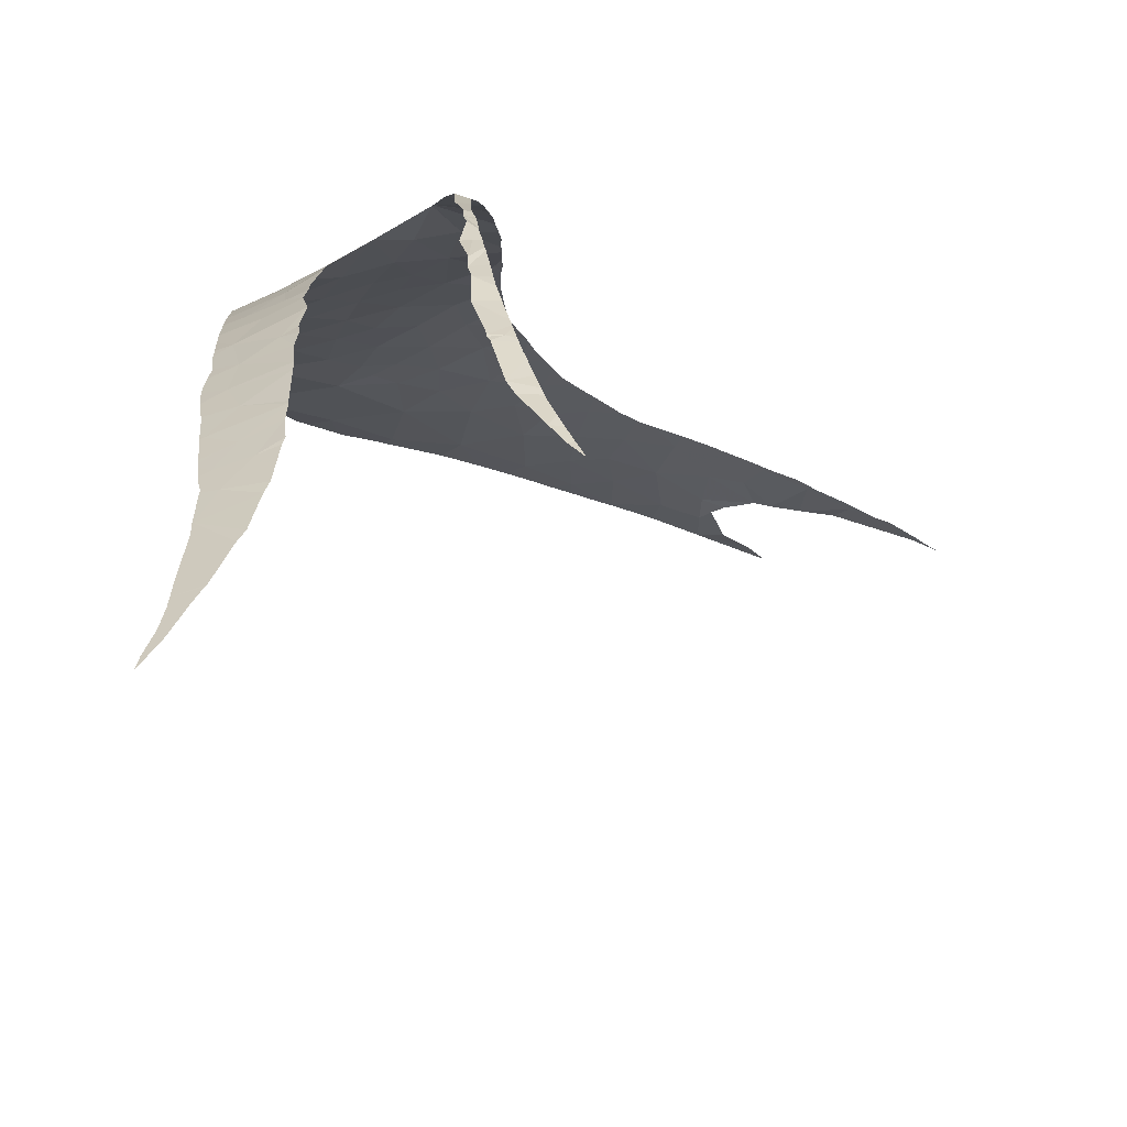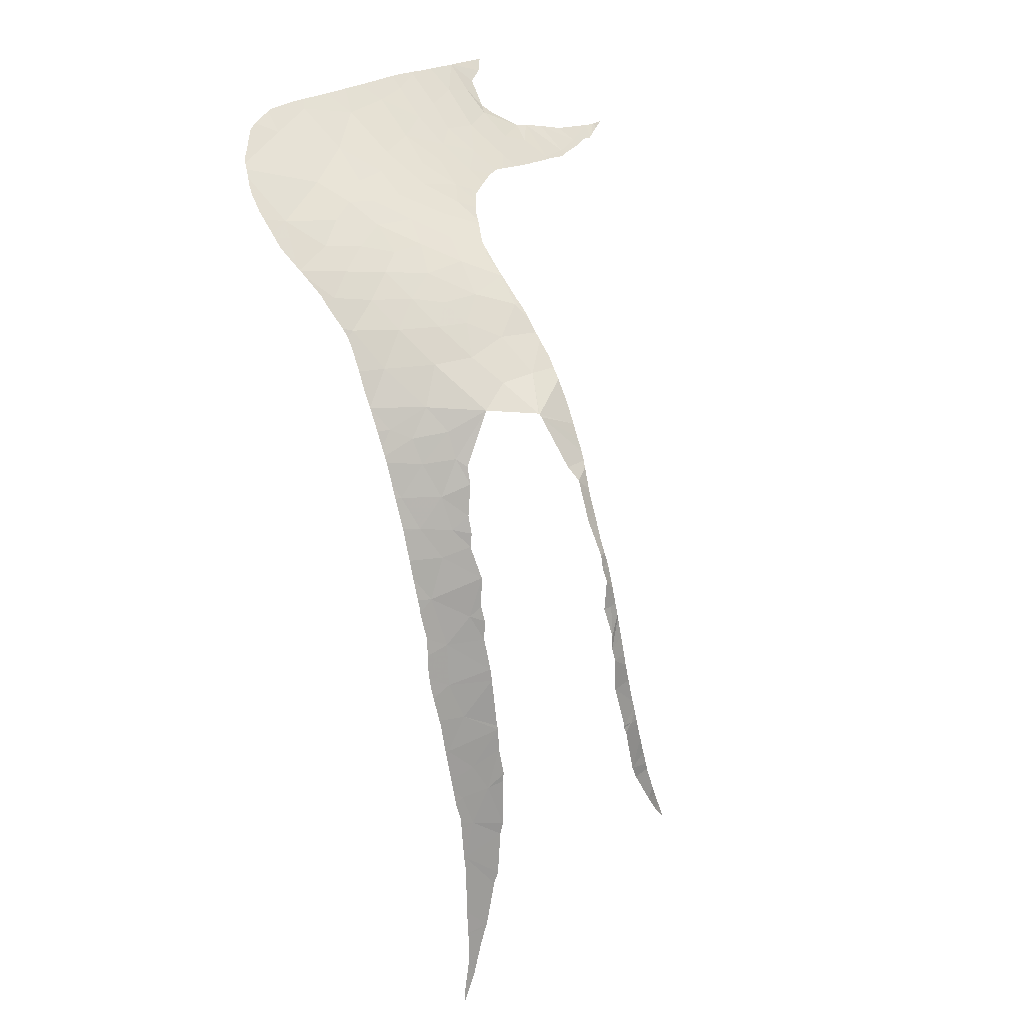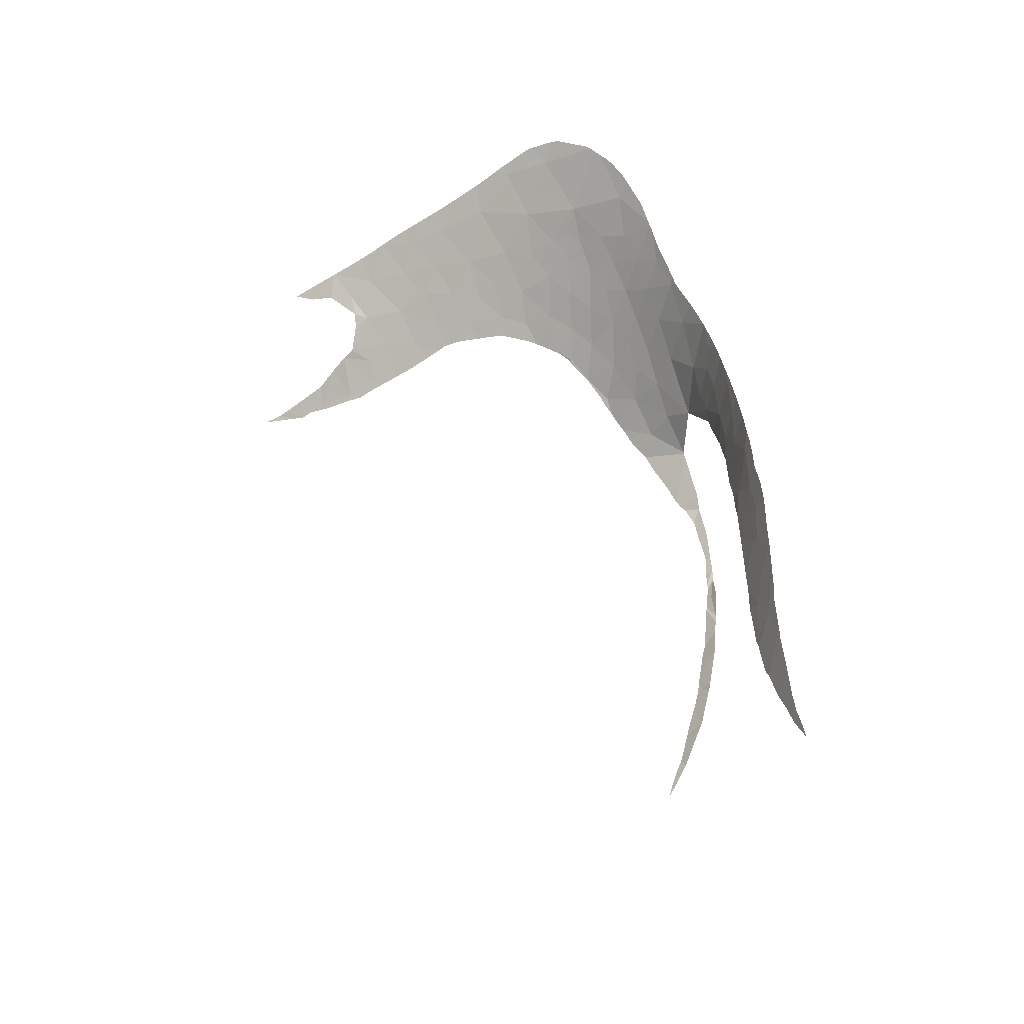
<metadata>
{"format":"obj","ext":"obj","renderer":"f3d","projection":"perspective","resolution":1024,"background":"white","views":[{"elev":29.1,"azim":-176.5,"up":"+Y"},{"elev":20.8,"azim":143.0,"up":"+Z"},{"elev":-58.0,"azim":52.0,"up":"+Z"}]}
</metadata>
<code>
v 5.393 60.86 84.83
v 6.299 60.16 85.32
v 6.629 60.69 84.91
v 7.266 65.57 79.95
v 6.357 67.06 78.49
v 5.506 66.22 79.95
v 6.145 64.98 81.11
v -2.75 57.62 85.76
v -1.002 57.44 86.25
v -1.475 59.04 85.17
v -2.12 56.33 86.75
v 5.912 61.96 83.96
v 7.309 67.71 76.82
v 5.077 69.24 76.62
v -3.883 55.85 86.65
v -4.583 57.63 85.32
v -5.825 56.14 85.92
v 2.871 58.25 86.43
v 1.001 57.15 86.85
v 3.43 56.03 88.09
v 5.377 57.96 86.88
v 6.356 70.4 66.73
v 6.758 70.19 67.23
v 6.175 70.51 66.02
v 6.026 55.96 88.53
v 5.426 59.74 85.6
v 3.949 59.35 85.81
v 6.618 69.02 74.55
v 7.434 69.01 72.9
v 6.256 69.61 73.43
v 6.252 69.39 74.21
v 3.15 65.81 81.01
v 1.506 66.68 80.47
v 1.364 65.43 81.55
v 6.471 69.74 71.98
v 7.175 69.47 71.38
v 6.433 69.93 71.17
v 2.954 64.43 82.28
v 4.84 64.43 81.99
v 4.743 65.6 80.83
v 4.389 63.21 83.07
v 2.695 63.25 83.16
v -0.6621 73.29 58.34
v -0.9719 73.21 57.72
v -1.739 73.13 57.89
v 7.711 69.42 70.14
v 8.356 69.4 68.24
v 6.174 70.34 69.04
v 6.518 69.95 70.54
v 2.304 69.08 77.86
v 3.074 70.62 76.4
v 1.165 69.56 77.45
v 3.101 70.58 76.44
v 2.885 67.48 79.31
v 7.974 68.31 74.39
v 6.705 68.56 75.75
v -0.6724 55.85 87.42
v 1.037 55.09 88.34
v 4.172 66.54 79.97
v 3.851 60.69 84.9
v 2.051 60.18 85.1
v -6.269 57.45 84.98
v -4.922 58.29 84.82
v 1.381 73.4 67.3
v 0.9923 73.55 65.88
v 0.9917 73.43 67.35
v -0.4514 73.42 60.94
v 0.0503 73.44 60.75
v -0.0704 73.45 60.51
v 2.43 71.91 74.09
v 2.083 72.27 73.47
v 1.411 71.87 73.85
v 8.484 68.8 71.53
v 9.062 68.17 72.99
v 3.836 68.87 77.6
v 1.284 73.43 68.71
v -0.6252 73.38 61.51
v 0.0507 73.46 60.89
v 7.822 69.86 65.96
v 7.857 70.01 63.98
v 5.969 70.7 64.51
v 0.5986 73.43 66.83
v 5.918 70.75 63.93
v 7.24 70.33 62.29
v 7.426 70.43 58.13
v 6.214 70.81 58.41
v 6.894 70.55 59.63
v 5.699 70.92 61.4
v 5.734 70.89 61.6
v 8.024 70.14 60.65
v 7.6 59.48 85.75
v 8.143 57.06 87.79
v 1.218 58.86 85.79
v 0.1661 60.17 84.82
v -0.0002 58.56 85.77
v -10.38 54.82 85.66
v -9.149 54.84 85.9
v -10.91 55.41 85.06
v -9.38 56.33 84.81
v -8.123 54.9 86.08
v -7.098 56.11 85.58
v -7.795 57.06 84.79
v 8.463 63.11 82.35
v 6.746 63.76 82.2
v 7.262 62.54 83.24
v -5.577 54.63 86.96
v -6.379 52.49 88.23
v -7.296 51.81 88.59
v -5.516 51.94 89.1
v -12.77 54.17 85.47
v -7.479 54.98 86.14
v -2.689 59.14 84.84
v -5.93 53.99 87.2
v -5.473 53.35 87.93
v -2.146 53.21 89.07
v -1.96 53.16 89.16
v -0.6704 54.23 88.63
v 0.1112 53.82 89.12
v -6.393 54.42 86.77
v -4.039 53.72 88.14
v -2.255 54.86 87.78
v 10.1 60.67 84.46
v 7.724 61.22 84.3
v 1.4 64.24 82.44
v 1.16 63.49 82.92
v 1.046 60.56 84.74
v 0.9209 61.33 84.29
v 8.822 61.99 83.38
v 10.48 62.39 82.57
v 2.186 62 84
v 7.888 64.3 81.18
v 4.639 67.57 78.66
v 7.039 70.8 48.66
v 6.704 70.85 50.03
v 7.332 70.66 50.59
v 5.663 70.95 60.35
v 6.135 70.5 66.94
v 6.252 70.39 67.64
v 8.166 67.82 75.52
v 8.978 67.23 75.96
v 9.287 68.15 72.65
v 5.83 63.18 82.89
v 8.468 66.12 78.45
v 9.235 64.75 80.06
v 4.071 61.99 83.99
v 9.474 63.66 81.39
v 6.963 70.61 56.7
v 7.398 70.52 54.93
v 5.791 71 53.75
v 5.637 71.01 55.84
v 5.523 71.06 56.41
v 5.52 71.03 58.64
v 5.979 70.96 53.2
v 5.467 71.06 59.03
v 7.428 70.52 54.81
v -13.9 53.74 85.45
v -14.06 53.71 85.4
v -14.23 53.58 85.45
v -14.34 53.53 85.46
v -11.55 55.33 84.93
v -11.82 55.17 84.98
v -12.37 54.99 84.96
v -1.117 73.29 59.79
v -1.063 73.3 59.96
v -1.21 73.26 59.51
v 1.513 72.39 72.71
v 1.907 72.79 71.62
v 1.423 72.62 71.88
v -2.384 73.02 56.25
v -1.927 73.12 56.15
v -2.49 72.99 55.36
v -2.7 72.95 55.55
v -2.258 73.06 56.52
v -2.907 72.93 55.07
v 0.6654 62.71 83.43
v 0.5434 62.47 83.56
v 0.3066 62 83.78
v 1.009 63.35 83.01
v 0.9252 63.19 83.11
v -7.873 57.18 84.68
v -8.032 57.12 84.68
v -9.014 56.79 84.61
v 1.254 64.25 82.4
v 1.257 64.23 82.46
v 1.324 65.41 81.56
v 1.33 65.29 81.65
v 1.238 64.02 82.59
v 1.108 63.54 82.88
v 1.158 63.64 82.83
v 10.57 58.02 86.97
v 10.26 57.69 87.28
v 1.049 68.55 78.47
v 1.052 68.76 78.25
v 0.7847 73.54 64.57
v 0.0438 73.45 64.08
v 0.0778 73.45 64.22
v 0.116 73.45 64.46
v 8.703 69.67 64.39
v 8.692 69.69 64.19
v 8.618 69.77 63.61
v 7.072 70.79 48.5
v 7.471 70.7 48.33
v 7.565 70.69 47.71
v 7.611 70.71 46.98
v -0.8626 73.35 60.62
v -0.7964 73.37 60.85
v -0.5872 73.38 61.67
v -0.5237 73.38 61.92
v 0.6723 73.47 63.01
v -1.002 73.32 60.13
v 8.084 70.14 60.14
v 8.145 70.11 60.57
v 8.023 70.18 59.7
v 8.171 70.09 60.77
v 8.583 69.8 63.41
v 8.371 69.95 62.26
v 8.326 69.98 62.03
v 9.312 68.07 72.94
v 9.352 67.86 73.58
v 9.202 68.46 71.6
v 9.413 67.55 74.58
v 9.375 67.68 74.16
v 9.433 67.44 74.84
v 9.456 67.28 75.22
v 9.503 67 75.91
v 9.488 67.09 75.68
v 7.932 70.23 59.1
v 7.899 70.25 58.88
v 7.853 70.28 58.57
v 7.753 70.34 57.85
v 7.727 70.35 57.68
v 10.75 58.47 86.57
v 10.87 58.8 86.25
v 10.66 58.2 86.8
v 10.99 59.09 85.93
v 10.64 58.16 86.84
v 2.663 54.66 89.02
v 1.825 54.4 89.05
v -7.791 51.09 89.06
v -7.936 51.04 89.06
v -7.125 51.34 89.08
v 9.105 68.8 70.12
v 9.058 68.9 69.59
v -9.634 56.41 84.68
v -9.818 56.3 84.71
v -10.81 55.79 84.81
v -9.321 56.6 84.65
v -0.4879 73.38 62.04
v -6.967 57.55 84.71
v -6.446 57.74 84.74
v -6.352 57.78 84.75
v -11 55.67 84.84
v -4.557 58.4 84.84
v -5.942 57.95 84.76
v -5.992 57.93 84.75
v 1.303 73.05 70.42
v 1.488 73.24 69.94
v 1.229 73.17 70
v 1.332 73 70.61
v 1.453 73.32 69.34
v 1.081 73.2 69.53
v 1.035 73.25 69.23
v 1.066 73.21 69.47
v 1.416 72.64 71.81
v -7.69 57.26 84.69
v 0.8995 73.33 68.46
v 7.539 70.43 56.96
v 9.927 63.67 81.18
v 10 63.38 81.52
v -2.155 73.09 56.76
v -1.822 73.12 57.62
v -1.628 73.16 58.22
v -1.605 73.17 58.29
v 7.426 70.7 48.62
v 7.406 70.7 48.75
v 7.37 70.7 48.99
v 9.133 56.63 88.26
v 9.536 56.87 88.04
v -3.038 72.91 54.74
v 0.3441 73.42 65.64
v 0.9615 73.52 65.21
v 0.2478 73.44 65.13
v 0.5122 73.41 66.5
v 0.1655 73.45 64.69
v 1.32 65.46 81.51
v 1.249 66.4 80.68
v -1.718 59.86 84.63
v -2.599 59.19 84.83
v -3.234 58.83 84.91
v -3.353 58.76 84.92
v -0.2923 61.15 84.16
v -0.5569 60.77 84.32
v -0.9372 60.46 84.43
v -0.1933 73.4 63.21
v -0.2773 73.39 62.86
v 1.522 72.32 72.94
v 1.321 71.67 74.12
v -3.819 58.63 84.89
v -1.409 60.09 84.55
v 0.0365 61.62 83.95
v 1.112 67.76 79.28
v 1.15 67.25 79.87
v 1.103 68.07 78.99
v 1.163 66.84 80.26
v 1.083 68.42 78.62
v 1.207 66.62 80.47
v 1.159 70.26 76.39
v 1.144 70.15 76.55
v 1.089 69.08 77.9
v -1.412 73.2 58.91
v 0.5491 73.4 66.67
v 0.671 73.4 67.22
v 1.268 71.44 74.48
v 3.034 70.68 76.29
v 1.252 71.35 74.62
v 0.8873 73.39 68.22
v 0.7079 73.39 67.42
v 1.251 71.11 75.05
v 1.227 70.77 75.63
v 8.736 69.61 64.94
v 8.718 69.57 65.54
v 8.682 69.48 66.36
v 9.354 67.8 73.77
v 10.36 62.64 82.32
v 10.05 63.27 81.63
v 7.535 70.43 56.79
v 7.525 70.44 56.47
v 9.193 68.49 71.46
v 9.565 66.25 77.39
v 9.57 66.21 77.46
v 9.518 65.1 79.35
v 9.536 64.81 79.78
v 9.632 64.54 80.17
v 9.539 64.77 79.85
v 7.439 70.51 54.93
v 7.369 70.55 54.18
v 7.443 70.51 55
v 9.553 66.51 76.92
v 8.884 69.27 67.64
v 8.877 69.28 67.53
v 7.368 70.59 52.77
v 7.366 70.61 51.94
v 6.404 70.9 51.01
v 7.366 70.62 51.79
v 7.336 70.66 50.73
v 6.46 70.89 50.88
v 7.32 70.68 50.19
v 7.518 70.45 56.34
v 7.451 70.5 55.14
v 7.325 70.68 50.06
v 8.938 69.17 68.26
v 8.9 69.23 67.93
v 9.141 68.68 70.66
v 9.031 68.95 69.29
v 9.042 68.93 69.4
v 8.104 56.11 88.64
v 9.097 56.61 88.28
v 6.481 55.66 88.85
v 6.152 55.56 88.88
v 9.554 65.7 78.42
v 9.572 66.13 77.61
v 11.07 59.41 85.6
v -2.371 53.04 89.15
v -2.127 53.12 89.16
v -2.422 53.02 89.15
v -1.001 53.45 89.17
v 4.391 55.16 88.95
v 5.732 55.47 88.89
v -0.638 53.58 89.16
v 0.3118 53.89 89.12
v -3.651 52.63 89.13
v -5.039 52.12 89.11
v -3.035 52.84 89.13
v -5.413 51.98 89.1
v -5.091 52.11 89.1
v 11.05 60.38 84.63
v 10.97 60.9 84.08
v 11.09 60.1 84.9
v 10.89 61.46 83.49
v 10.8 61.68 83.28
v -7.067 51.36 89.08
v -5.455 51.96 89.1
v -13.32 54.28 85.22
v -13.35 53.99 85.45
v -12.79 54.67 85.08
v -13.43 54.19 85.25
v -13.47 53.93 85.46
v -12.47 54.92 84.99
v -13.73 53.96 85.31
v -13.61 54.05 85.28
v -13.98 53.77 85.38
v 7.916 56.01 88.7
v 2.894 54.73 89.01
v 3.257 54.84 89
v 0.7719 54.05 89.09
v 0.8824 54.09 89.09
v 5.775 55.48 88.89
v 4.235 55.12 88.96
v 10.53 62.27 82.68
v 10.45 62.45 82.52
f 3 2 1
f 6 5 4
f 4 7 6
f 10 9 8
f 9 11 8
f 3 1 12
f 5 14 13
f 17 16 15
f 16 8 15
f 20 19 18
f 18 21 20
f 24 23 22
f 25 20 21
f 27 26 21
f 30 29 28
f 28 31 30
f 34 33 32
f 37 36 35
f 39 38 32
f 32 40 39
f 38 34 32
f 38 39 41
f 41 42 38
f 39 40 7
f 45 44 43
f 48 47 46
f 46 49 48
f 52 51 50
f 51 53 50
f 33 54 32
f 56 28 55
f 19 58 57
f 59 6 40
f 40 32 59
f 61 60 27
f 63 16 62
f 18 61 27
f 54 59 32
f 66 65 64
f 69 68 67
f 72 71 70
f 74 29 73
f 29 36 73
f 75 53 14
f 76 66 64
f 78 77 67
f 81 80 79
f 68 78 67
f 82 65 66
f 80 81 83
f 83 84 80
f 87 86 85
f 26 60 1
f 11 15 8
f 84 89 88
f 88 90 84
f 21 26 91
f 92 21 91
f 95 94 93
f 93 19 95
f 98 97 96
f 97 98 99
f 99 100 97
f 102 101 100
f 9 19 57
f 94 95 10
f 105 104 103
f 10 95 9
f 95 19 9
f 2 26 1
f 11 9 57
f 17 15 106
f 109 108 107
f 110 98 96
f 27 21 18
f 100 101 111
f 101 17 111
f 16 17 62
f 101 102 62
f 62 17 101
f 58 19 20
f 102 100 99
f 112 10 8
f 106 114 113
f 117 116 115
f 57 58 117
f 58 118 117
f 119 106 113
f 113 114 107
f 111 17 106
f 106 119 111
f 114 106 120
f 11 57 121
f 57 117 121
f 121 117 115
f 15 11 121
f 115 120 121
f 106 15 120
f 15 121 120
f 19 93 18
f 93 61 18
f 123 122 91
f 91 3 123
f 125 124 42
f 92 25 21
f 2 3 91
f 91 26 2
f 61 94 126
f 127 61 126
f 94 127 126
f 129 128 103
f 60 26 27
f 105 103 128
f 127 130 61
f 130 60 61
f 93 94 61
f 103 104 131
f 5 6 132
f 29 74 55
f 55 28 29
f 135 134 133
f 132 75 14
f 136 87 88
f 87 90 88
f 23 137 22
f 24 81 79
f 79 23 24
f 84 83 89
f 137 24 22
f 79 47 23
f 138 137 23
f 48 138 23
f 23 47 48
f 140 13 139
f 37 49 36
f 46 73 36
f 141 74 73
f 46 36 49
f 142 105 12
f 40 6 7
f 54 75 132
f 132 59 54
f 36 29 35
f 29 30 35
f 39 104 142
f 104 105 142
f 50 75 54
f 53 75 50
f 6 59 132
f 31 28 14
f 5 132 14
f 143 5 13
f 56 13 14
f 56 55 139
f 139 13 56
f 34 38 124
f 122 123 128
f 123 3 12
f 12 105 123
f 143 144 4
f 144 131 4
f 28 56 14
f 123 105 128
f 5 143 4
f 104 39 7
f 7 131 104
f 4 131 7
f 124 38 42
f 12 1 145
f 41 145 42
f 103 131 146
f 131 144 146
f 39 142 41
f 130 125 42
f 142 12 41
f 12 145 41
f 60 130 145
f 130 42 145
f 1 60 145
f 86 147 85
f 150 149 148
f 148 147 150
f 151 150 147
f 152 151 86
f 151 147 86
f 149 153 148
f 87 136 86
f 154 152 86
f 136 154 86
f 155 148 153
f 158 157 156
f 158 156 159
f 161 160 98
f 161 98 110
f 110 162 161
f 163 43 69
f 69 164 163
f 165 43 163
f 167 71 166
f 166 168 167
f 171 170 169
f 169 172 171
f 169 170 173
f 174 171 172
f 125 130 175
f 175 130 127
f 127 176 175
f 176 127 177
f 179 178 125
f 179 125 175
f 181 180 102
f 102 99 182
f 182 181 102
f 34 124 183
f 183 124 184
f 186 185 34
f 186 34 183
f 187 124 125
f 184 124 187
f 188 125 178
f 189 125 188
f 191 92 190
f 193 50 192
f 196 195 194
f 196 194 197
f 199 198 80
f 199 80 200
f 203 202 201
f 203 201 204
f 205 69 67
f 67 206 205
f 206 67 77
f 77 78 207
f 78 209 208
f 208 207 78
f 210 164 69
f 210 69 205
f 212 90 211
f 90 87 213
f 213 211 90
f 214 84 90
f 214 90 212
f 200 80 215
f 80 84 216
f 216 215 80
f 217 84 214
f 216 84 217
f 219 74 218
f 218 74 141
f 141 73 220
f 139 55 221
f 55 74 222
f 222 221 55
f 140 139 223
f 223 139 221
f 224 140 223
f 226 225 140
f 226 140 224
f 228 227 87
f 228 87 85
f 85 229 228
f 229 85 230
f 85 147 231
f 231 230 85
f 92 91 232
f 232 91 122
f 122 233 232
f 190 92 234
f 234 92 232
f 233 122 235
f 236 190 234
f 58 20 237
f 237 238 58
f 240 108 239
f 239 108 241
f 243 242 46
f 243 46 47
f 245 244 99
f 245 99 98
f 98 246 245
f 182 99 247
f 247 99 244
f 208 209 248
f 62 102 249
f 249 250 62
f 251 62 250
f 246 98 252
f 252 98 160
f 253 16 63
f 63 62 254
f 254 62 255
f 255 62 251
f 258 257 256
f 257 167 259
f 259 256 257
f 261 260 257
f 257 258 261
f 263 262 260
f 263 260 261
f 259 167 264
f 264 167 168
f 249 102 265
f 265 102 180
f 266 260 262
f 231 147 267
f 269 146 268
f 271 270 170
f 271 170 44
f 44 45 271
f 45 43 272
f 272 43 273
f 133 201 274
f 274 275 133
f 274 201 202
f 276 133 275
f 278 277 92
f 278 92 191
f 279 171 174
f 173 170 270
f 282 281 280
f 280 281 283
f 197 194 284
f 194 281 282
f 282 284 194
f 33 34 285
f 285 34 185
f 286 33 285
f 288 287 10
f 288 10 112
f 112 8 289
f 8 16 290
f 290 289 8
f 292 291 94
f 292 94 293
f 209 194 195
f 195 294 209
f 295 248 209
f 295 209 294
f 166 71 296
f 296 71 72
f 72 70 297
f 290 16 298
f 298 16 253
f 299 293 94
f 299 94 10
f 10 287 299
f 177 127 300
f 127 94 291
f 291 300 127
f 50 54 301
f 301 54 33
f 33 302 301
f 303 50 301
f 302 33 304
f 305 192 50
f 305 50 303
f 187 125 189
f 304 33 306
f 306 33 286
f 308 307 51
f 308 51 52
f 52 50 309
f 309 50 193
f 273 43 310
f 310 43 165
f 283 281 311
f 311 281 65
f 65 82 311
f 82 66 312
f 70 314 313
f 313 297 70
f 313 314 315
f 66 76 316
f 76 260 266
f 266 316 76
f 312 66 317
f 317 66 316
f 315 314 318
f 319 51 307
f 318 314 319
f 319 314 51
f 320 79 80
f 80 198 320
f 322 79 321
f 321 79 320
f 222 74 323
f 325 324 146
f 325 146 269
f 267 147 326
f 326 147 327
f 220 73 328
f 330 143 329
f 144 143 331
f 331 332 144
f 334 333 144
f 334 144 332
f 335 148 155
f 155 153 336
f 335 337 148
f 143 13 338
f 338 13 140
f 329 143 338
f 338 140 225
f 340 339 47
f 47 79 322
f 322 340 47
f 336 153 341
f 153 343 342
f 342 341 153
f 342 343 344
f 343 346 345
f 346 134 135
f 135 345 346
f 344 343 345
f 135 133 347
f 327 147 348
f 348 147 148
f 148 349 348
f 349 148 337
f 347 133 350
f 350 133 276
f 352 351 47
f 352 47 339
f 328 73 353
f 73 46 242
f 242 353 73
f 243 47 354
f 354 47 351
f 355 243 354
f 357 356 92
f 357 92 277
f 359 25 358
f 331 143 360
f 360 143 330
f 330 361 360
f 146 144 333
f 333 268 146
f 213 87 227
f 235 122 362
f 323 74 219
f 120 115 363
f 363 115 364
f 364 115 116
f 365 120 363
f 116 117 366
f 367 20 25
f 25 368 367
f 366 117 369
f 369 117 118
f 118 58 370
f 372 120 371
f 373 120 365
f 371 120 373
f 375 374 120
f 375 120 372
f 362 122 376
f 376 122 377
f 378 362 376
f 377 380 379
f 241 108 381
f 381 108 109
f 107 114 374
f 374 114 120
f 109 107 382
f 382 107 374
f 385 384 383
f 384 387 386
f 386 383 384
f 162 110 388
f 110 384 385
f 385 388 110
f 390 387 389
f 389 387 156
f 156 391 389
f 391 156 157
f 386 387 390
f 392 358 25
f 392 25 92
f 92 356 392
f 237 20 393
f 393 20 394
f 370 58 395
f 395 58 396
f 396 58 238
f 368 25 397
f 397 25 359
f 394 20 398
f 398 20 367
f 377 122 399
f 399 122 128
f 128 129 399
f 129 103 400
f 400 103 146
f 146 324 400
f 380 377 399

</code>
